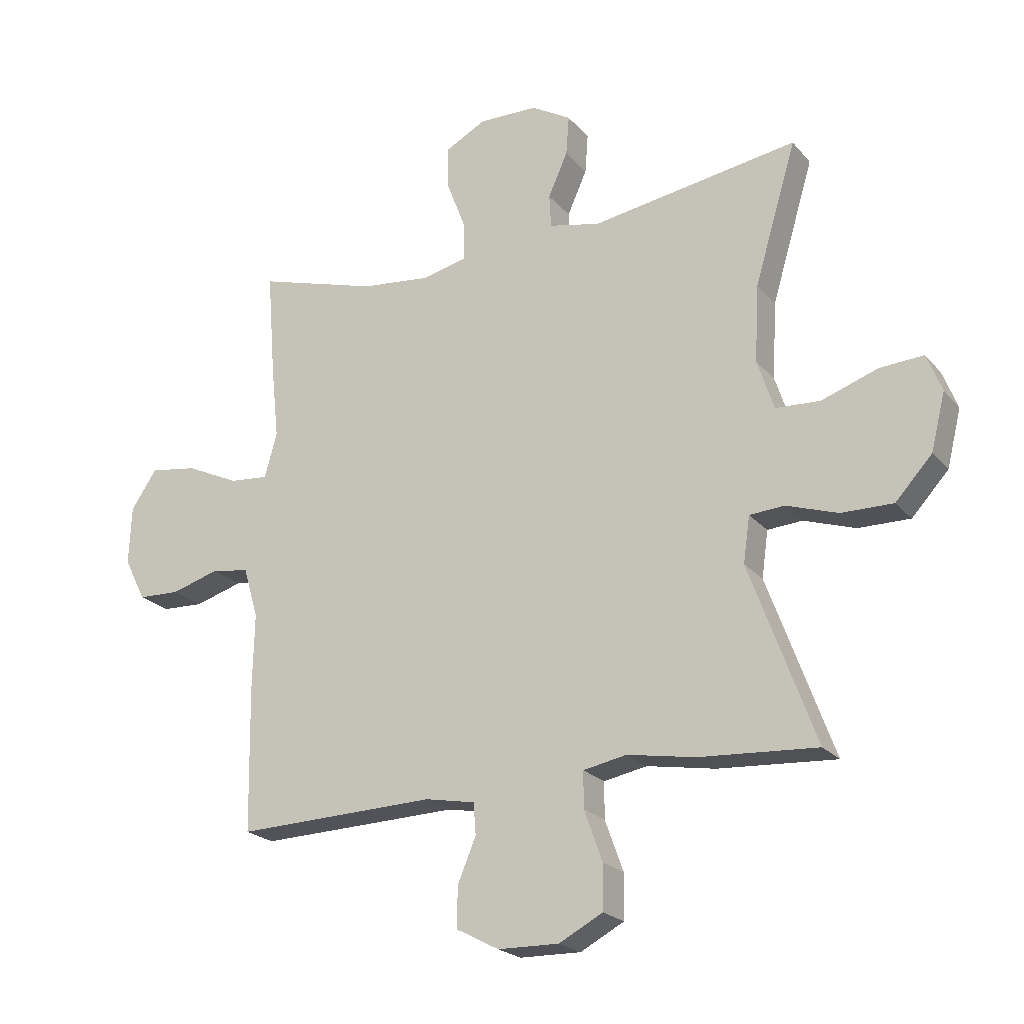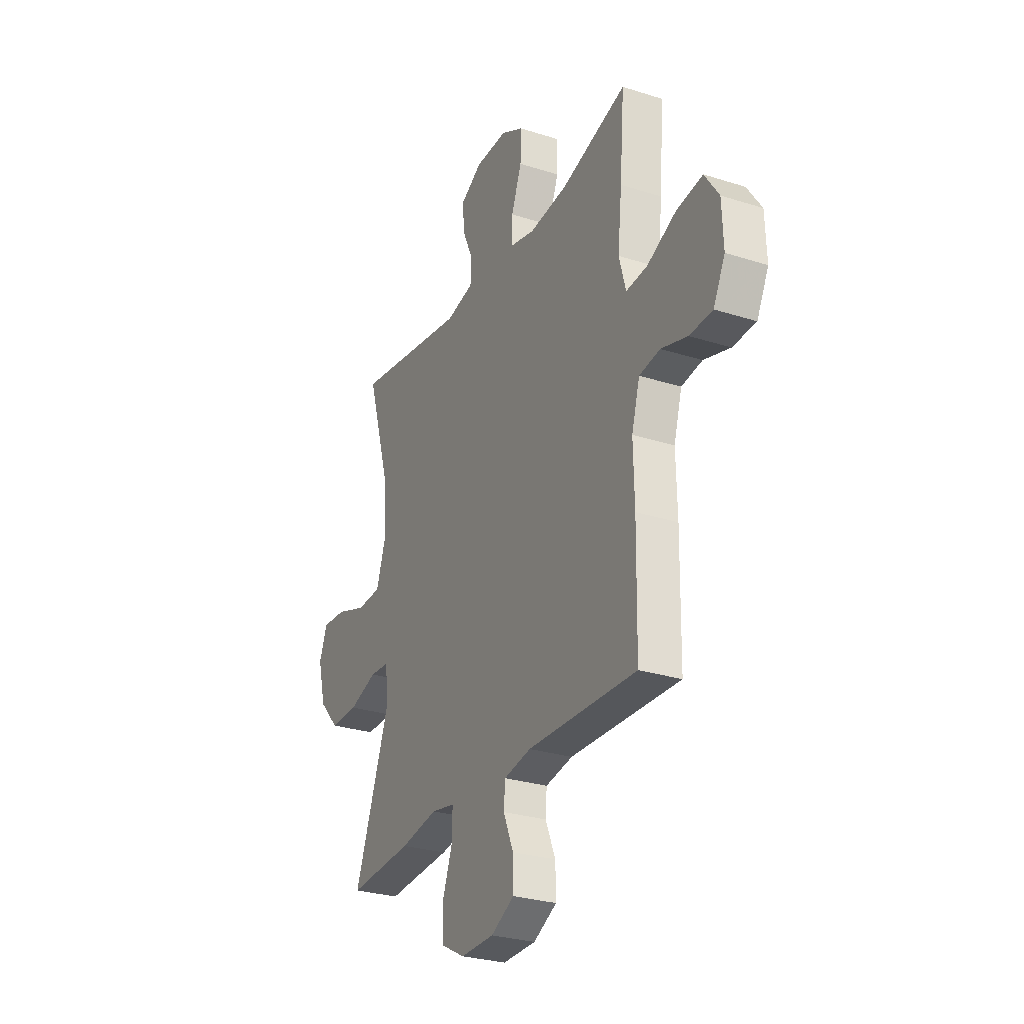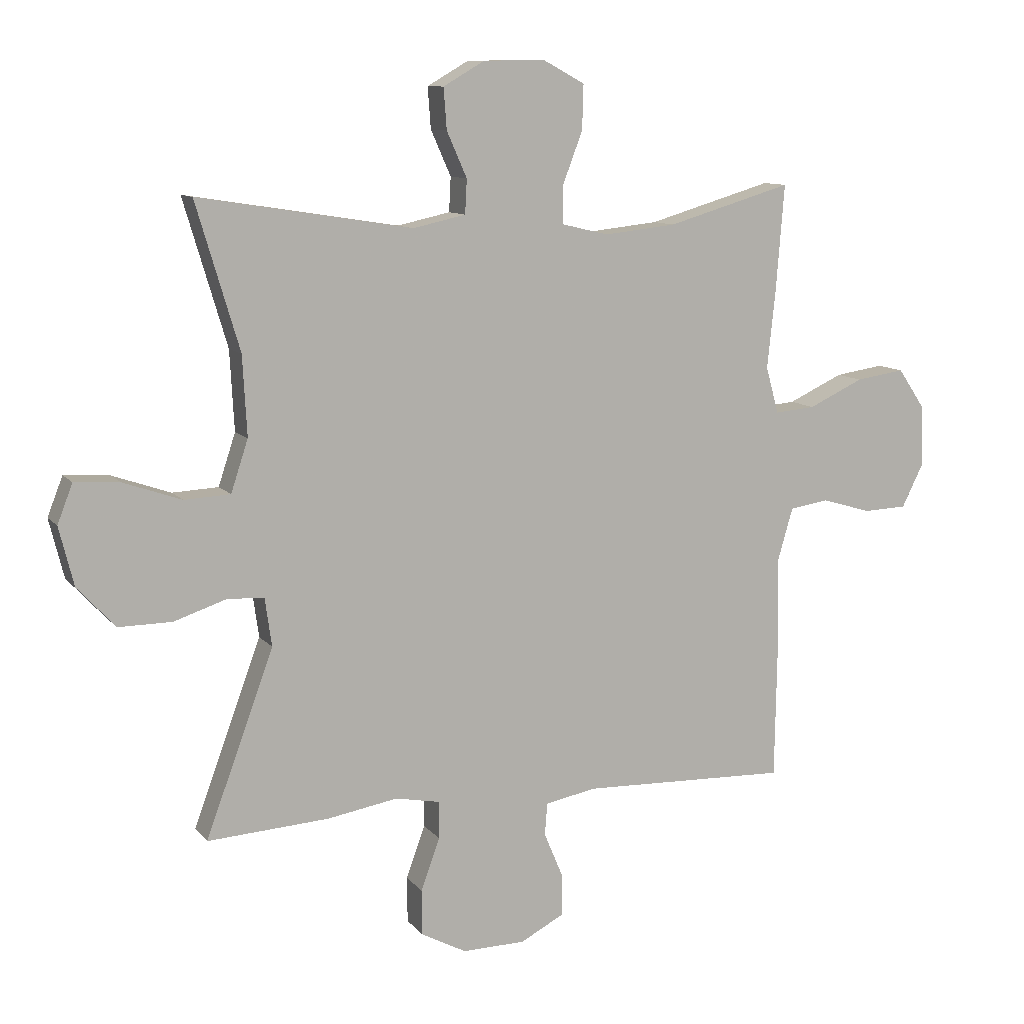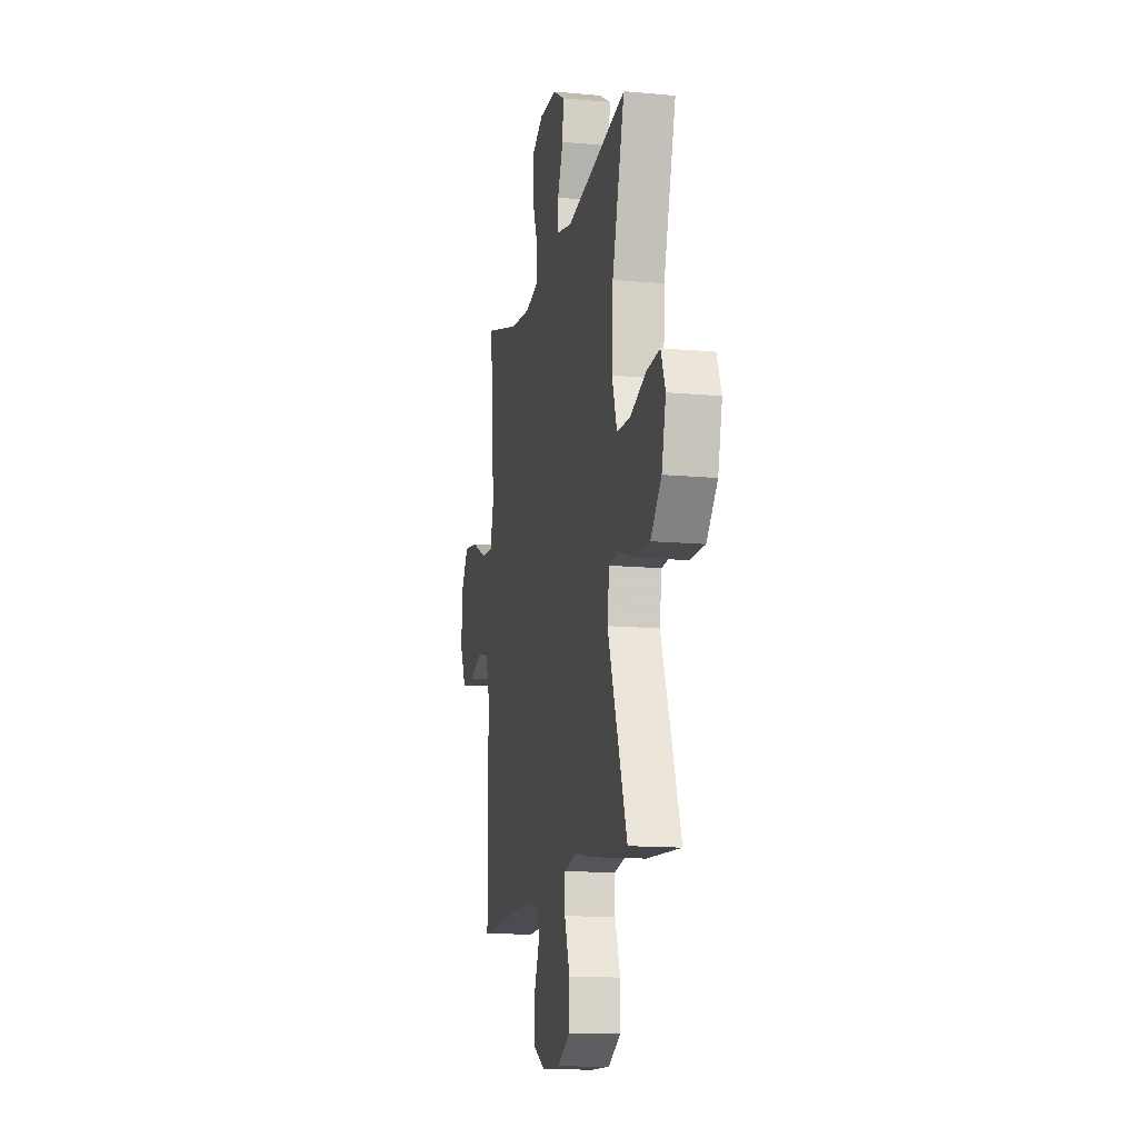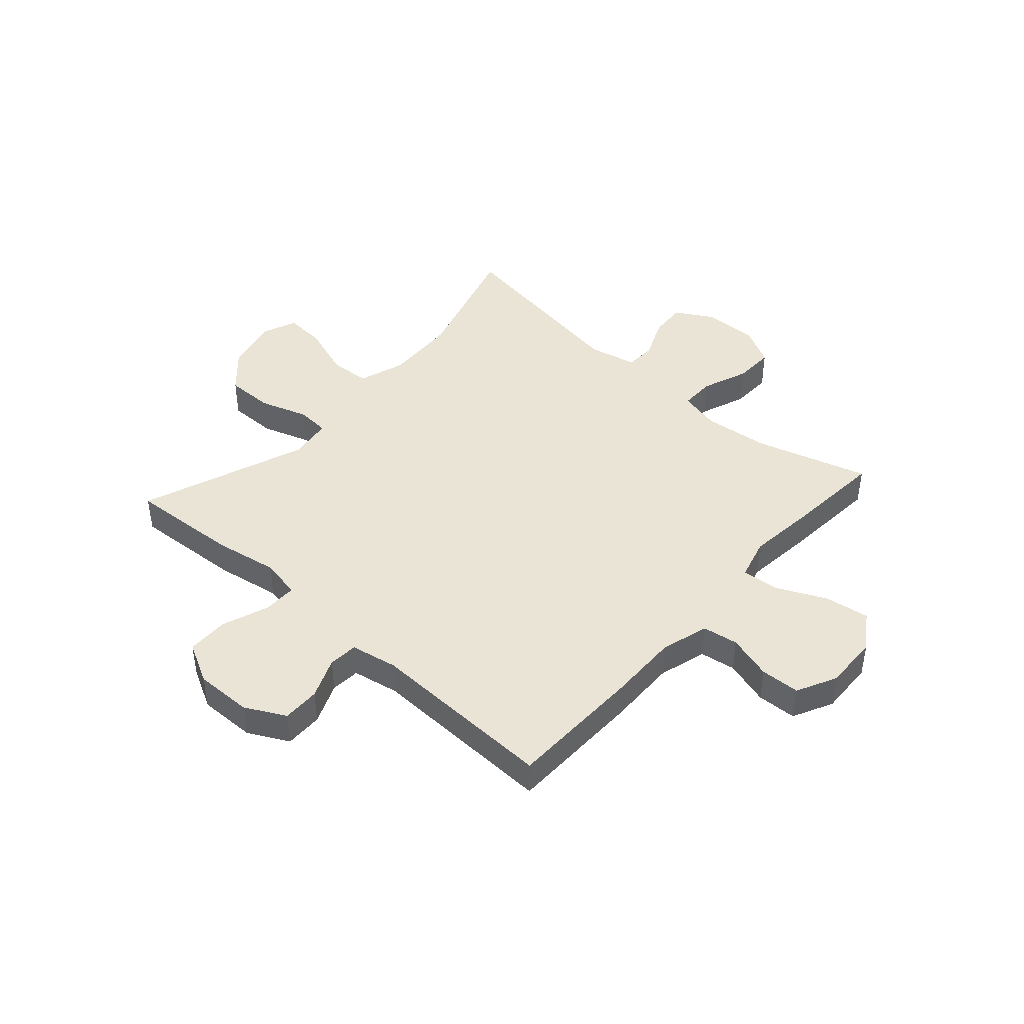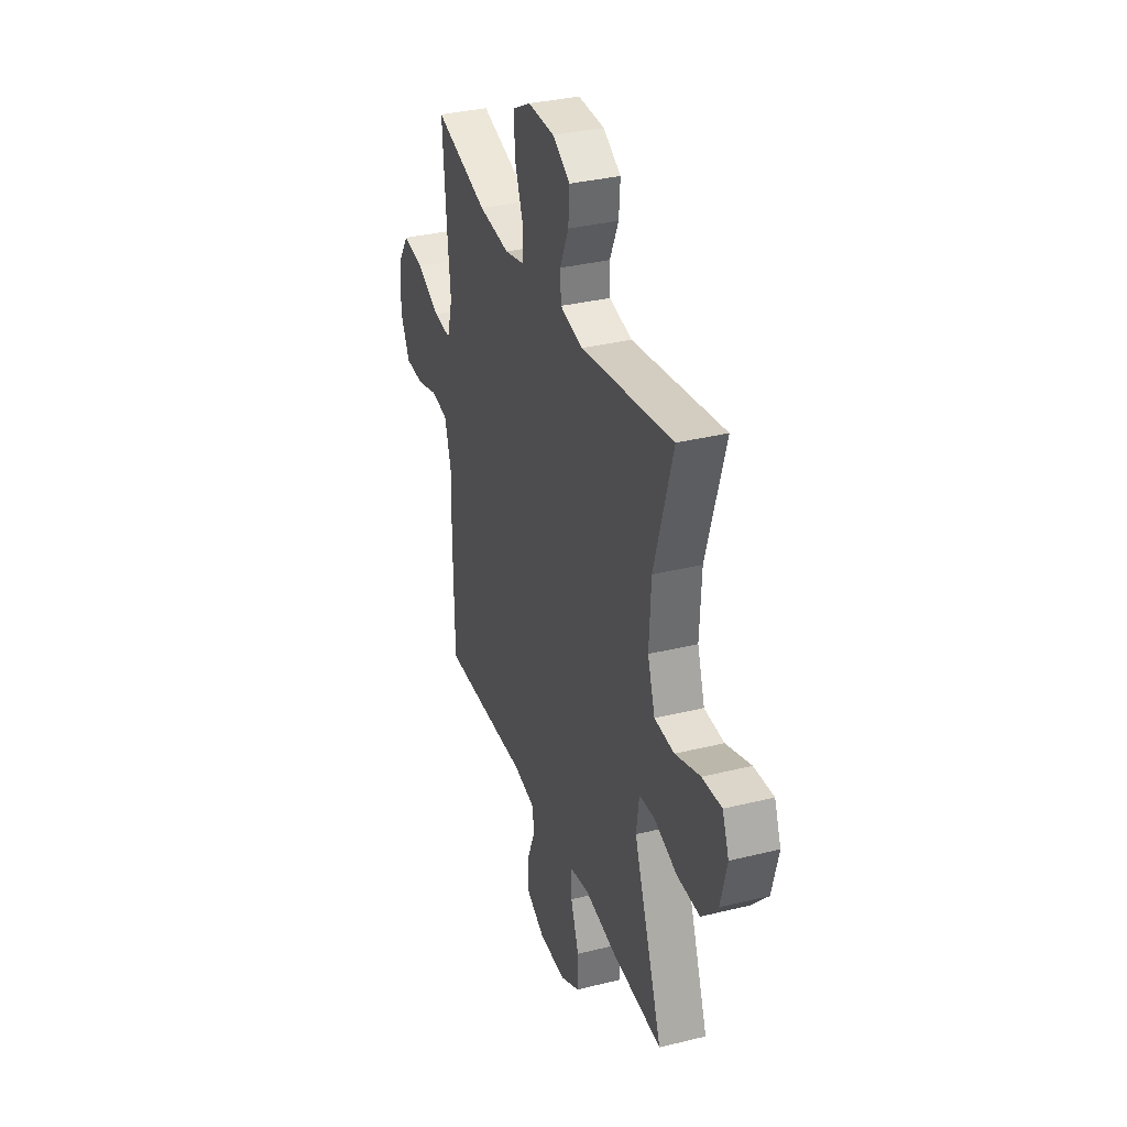
<metadata>
{"format":"obj","ext":"obj","renderer":"f3d","projection":"perspective","resolution":1024,"background":"white","views":[{"elev":-21.9,"azim":28.8,"up":"+Z"},{"elev":-28.1,"azim":-115.8,"up":"+Z"},{"elev":10.2,"azim":157.6,"up":"+Z"},{"elev":-13.8,"azim":78.4,"up":"+Z"},{"elev":43.6,"azim":-138.2,"up":"+Y"},{"elev":33.8,"azim":71.4,"up":"+Z"}]}
</metadata>
<code>
v 0.5 0.07 -0.5
v 0.301 0.07 -0.487
v 0.186 0.07 -0.467
v 0.113 0.07 -0.481
v 0.113 0.07 -0.542
v 0.144 0.07 -0.627
v 0.143 0.07 -0.702
v 0.069 0.07 -0.741
v -0.034 0.07 -0.739
v -0.106 0.07 -0.701
v -0.105 0.07 -0.633
v -0.074 0.07 -0.559
v -0.078 0.07 -0.506
v -0.162 0.07 -0.49
v -0.5 0.07 -0.5
v -0.504 0.07 -0.256
v -0.501 0.07 -0.128
v -0.526 0.07 -0.042
v -0.59 0.07 -0.032
v -0.671 0.07 -0.056
v -0.742 0.07 -0.053
v -0.778 0.07 0.019
v -0.774 0.07 0.118
v -0.73 0.07 0.183
v -0.65 0.07 0.171
v -0.56 0.07 0.129
v -0.494 0.07 0.123
v -0.473 0.07 0.199
v -0.486 0.07 0.322
v -0.5 0.07 0.5
v -0.297 0.07 0.44
v -0.179 0.07 0.427
v -0.103 0.07 0.445
v -0.103 0.07 0.508
v -0.135 0.07 0.592
v -0.137 0.07 0.665
v -0.068 0.07 0.702
v 0.032 0.07 0.7
v 0.099 0.07 0.661
v 0.094 0.07 0.594
v 0.061 0.07 0.52
v 0.064 0.07 0.464
v 0.15 0.07 0.445
v 0.5 0.07 0.5
v 0.429 0.07 0.262
v 0.422 0.07 0.132
v 0.45 0.07 0.047
v 0.525 0.07 0.043
v 0.62 0.07 0.076
v 0.694 0.07 0.081
v 0.719 0.07 0.017
v 0.695 0.07 -0.079
v 0.633 0.07 -0.146
v 0.546 0.07 -0.145
v 0.459 0.07 -0.116
v 0.4 0.07 -0.12
v 0.389 0.07 -0.198
v 0.5 0 -0.5
v 0.301 0 -0.487
v 0.186 0 -0.467
v 0.113 0 -0.481
v 0.113 0 -0.542
v 0.144 0 -0.627
v 0.143 0 -0.702
v 0.069 0 -0.741
v -0.034 0 -0.739
v -0.106 0 -0.701
v -0.105 0 -0.633
v -0.074 0 -0.559
v -0.078 0 -0.506
v -0.162 0 -0.49
v -0.5 0 -0.5
v -0.504 0 -0.256
v -0.501 0 -0.128
v -0.526 0 -0.042
v -0.59 0 -0.032
v -0.671 0 -0.056
v -0.742 0 -0.053
v -0.778 0 0.019
v -0.774 0 0.118
v -0.73 0 0.183
v -0.65 0 0.171
v -0.56 0 0.129
v -0.494 0 0.123
v -0.473 0 0.199
v -0.486 0 0.322
v -0.5 0 0.5
v -0.297 0 0.44
v -0.179 0 0.427
v -0.103 0 0.445
v -0.103 0 0.508
v -0.135 0 0.592
v -0.137 0 0.665
v -0.068 0 0.702
v 0.032 0 0.7
v 0.099 0 0.661
v 0.094 0 0.594
v 0.061 0 0.52
v 0.064 0 0.464
v 0.15 0 0.445
v 0.5 0 0.5
v 0.429 0 0.262
v 0.422 0 0.132
v 0.45 0 0.047
v 0.525 0 0.043
v 0.62 0 0.076
v 0.694 0 0.081
v 0.719 0 0.017
v 0.695 0 -0.079
v 0.633 0 -0.146
v 0.546 0 -0.145
v 0.459 0 -0.116
v 0.4 0 -0.12
v 0.389 0 -0.198
f 53 54 55
f 52 53 55
f 51 52 55
f 50 51 55
f 49 50 55
f 48 49 55
f 47 48 55 56
f 46 47 56
f 45 46 56 57
f 43 44 45
f 42 43 45 57
f 39 40 41
f 38 39 41
f 37 38 41
f 36 37 41
f 35 36 41
f 34 35 41
f 33 34 41 42
f 1 2 3
f 57 1 3
f 42 57 3
f 33 42 3
f 32 33 3
f 28 29 30 31
f 32 3 4
f 31 32 4
f 28 31 4
f 27 28 4
f 24 25 26
f 23 24 26
f 22 23 26
f 21 22 26
f 20 21 26
f 19 20 26
f 18 19 26 27
f 14 15 16 17
f 27 4 5
f 18 27 5
f 17 18 5
f 14 17 5
f 13 14 5
f 10 11 12
f 9 10 12
f 9 12 13
f 8 9 13
f 7 8 13
f 6 7 13
f 5 6 13
f 112 111 110
f 112 110 109
f 112 109 108
f 112 108 107
f 112 107 106
f 112 106 105
f 113 112 105 104
f 113 104 103
f 114 113 103 102
f 102 101 100
f 114 102 100 99
f 98 97 96
f 98 96 95
f 98 95 94
f 98 94 93
f 98 93 92
f 98 92 91
f 99 98 91 90
f 60 59 58
f 60 58 114
f 60 114 99
f 60 99 90
f 60 90 89
f 88 87 86 85
f 61 60 89
f 61 89 88
f 61 88 85
f 61 85 84
f 83 82 81
f 83 81 80
f 83 80 79
f 83 79 78
f 83 78 77
f 83 77 76
f 84 83 76 75
f 74 73 72 71
f 62 61 84
f 62 84 75
f 62 75 74
f 62 74 71
f 62 71 70
f 69 68 67
f 69 67 66
f 70 69 66
f 70 66 65
f 70 65 64
f 70 64 63
f 70 63 62
f 1 58 59 2
f 2 59 60 3
f 3 60 61 4
f 4 61 62 5
f 5 62 63 6
f 6 63 64 7
f 7 64 65 8
f 8 65 66 9
f 9 66 67 10
f 10 67 68 11
f 11 68 69 12
f 12 69 70 13
f 13 70 71 14
f 14 71 72 15
f 15 72 73 16
f 16 73 74 17
f 17 74 75 18
f 18 75 76 19
f 19 76 77 20
f 20 77 78 21
f 21 78 79 22
f 22 79 80 23
f 23 80 81 24
f 24 81 82 25
f 25 82 83 26
f 26 83 84 27
f 27 84 85 28
f 28 85 86 29
f 29 86 87 30
f 30 87 88 31
f 31 88 89 32
f 32 89 90 33
f 33 90 91 34
f 34 91 92 35
f 35 92 93 36
f 36 93 94 37
f 37 94 95 38
f 38 95 96 39
f 39 96 97 40
f 40 97 98 41
f 41 98 99 42
f 42 99 100 43
f 43 100 101 44
f 44 101 102 45
f 45 102 103 46
f 46 103 104 47
f 47 104 105 48
f 48 105 106 49
f 49 106 107 50
f 50 107 108 51
f 51 108 109 52
f 52 109 110 53
f 53 110 111 54
f 54 111 112 55
f 55 112 113 56
f 56 113 114 57
f 57 114 58 1

</code>
